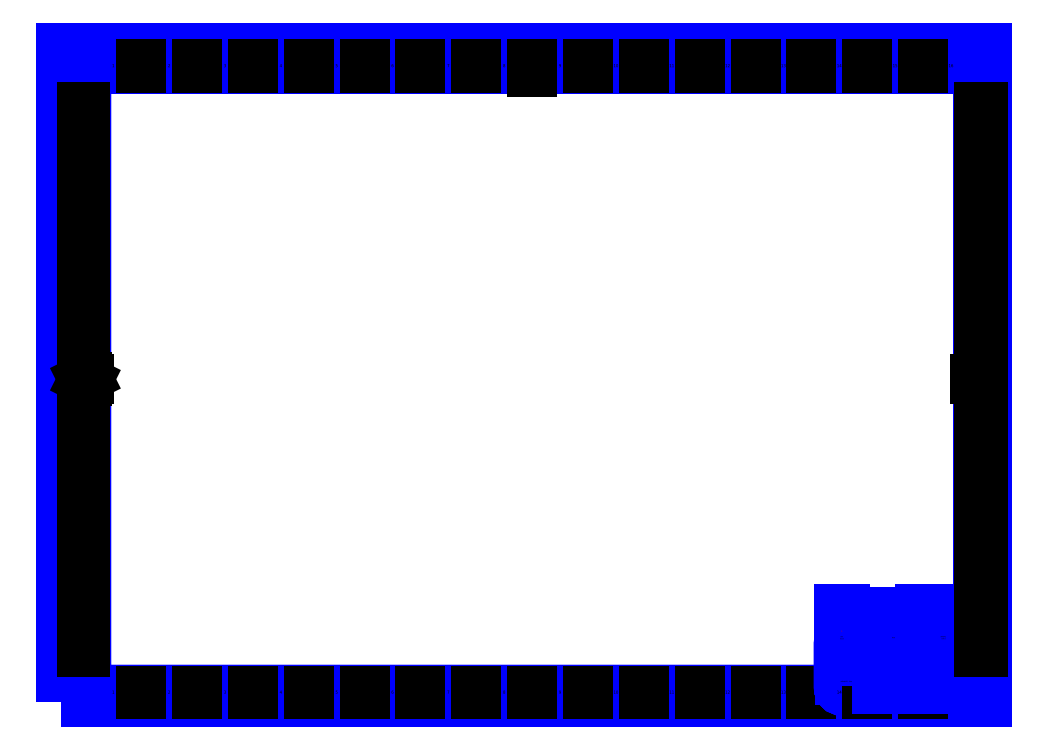
<metadata>
{"format":"dxf","ext":"dxf","renderer":"ezdxf+matplotlib","layout":"modelspace","background":"white","min_lineweight":24,"dpi":150}
</metadata>
<code>
0
SECTION
2
ENTITIES
0
INSERT
8
0
66
     1
2
CARTA0
10
1189
20
0
30
0
0
ATTRIB
8
0
10
1004
20
19.5
30
0
40
2
1

7
ROMANS
2
XXX
70
     0
0
ATTRIB
8
0
10
1066
20
46.8
30
0
40
4
1

7
ROMANS
72
     4
11
1066
21
46.8
31
0
2
XXX
70
     0
0
ATTRIB
8
0
10
1051
20
19.5
30
0
40
2
1

7
ROMANS
2
XXX
70
     0
0
ATTRIB
8
0
10
1066
20
34.8
30
0
40
4
1

7
ROMANS
72
     4
11
1066
21
34.8
31
0
2
XXX
70
     0
0
ATTRIB
8
0
10
1066
20
40.8
30
0
40
4
1

7
ROMANS
72
     4
11
1066
21
40.8
31
0
2
XXX
70
     0
0
ATTRIB
8
0
10
1008
20
92.5
30
0
40
2
1

7
ROMANS
2
XXX
70
     0
0
ATTRIB
8
0
10
1085
20
19.5
30
0
40
2
1

7
ROMANS
2
XXX
70
     0
0
ATTRIB
8
0
10
1136
20
19.5
30
0
40
2
1

7
ROMANS
2
XXX
70
     0
0
ATTRIB
8
0
10
1144
20
66
30
0
40
3.5
1

7
ROMANS
72
     4
11
1144
21
66
31
0
2
X
70
     0
0
ATTRIB
8
0
10
1140
20
66
30
0
40
3.5
1

7
ROMANS
72
     4
11
1140
21
66
31
0
2
X
70
     0
0
ATTRIB
8
0
10
1136
20
66
30
0
40
3.5
1

7
ROMANS
72
     4
11
1136
21
66
31
0
2
X
70
     0
0
ATTRIB
8
0
10
1159
20
57.95
30
0
40
3.5
1

7
ROMANS
72
     4
11
1159
21
57.95
31
0
2
X
70
     0
0
ATTRIB
8
0
10
1156
20
57.95
30
0
40
3.5
1

7
ROMANS
72
     4
11
1156
21
57.95
31
0
2
X
70
     0
0
ATTRIB
8
0
10
1152
20
57.95
30
0
40
3.5
1

7
ROMANS
72
     4
11
1152
21
57.95
31
0
2
X
70
     0
0
ATTRIB
8
0
10
1163
20
66
30
0
40
3.5
1

7
ROMANS
72
     4
11
1163
21
66
31
0
2
X
70
     0
0
ATTRIB
8
0
10
1160
20
66
30
0
40
3.5
1

7
ROMANS
72
     4
11
1160
21
66
31
0
2
X
70
     0
0
ATTRIB
8
0
10
1156
20
66
30
0
40
3.5
1

7
ROMANS
72
     4
11
1156
21
66
31
0
2
X
70
     0
0
ATTRIB
8
0
10
1152
20
66
30
0
40
3.5
1

7
ROMANS
72
     4
11
1152
21
66
31
0
2
X
70
     0
0
ATTRIB
8
0
10
1147
20
66
30
0
40
3.5
1

7
ROMANS
72
     4
11
1147
21
66
31
0
2
X
70
     0
0
ATTRIB
8
0
10
1114
20
91
30
0
40
2
1

7
ROMANS
72
     4
11
1114
21
91
31
0
2
XXX
70
     0
0
ATTRIB
8
0
10
1134
20
91
30
0
40
2
1

7
ROMANS
72
     4
11
1134
21
91
31
0
2
XXX
70
     0
0
ATTRIB
8
0
10
1154
20
91
30
0
40
2
1

7
ROMANS
72
     4
11
1154
21
91
31
0
2
XXX
70
     0
0
ATTRIB
8
0
10
1176
20
57.95
30
0
40
3.5
1

7
ROMANS
72
     4
11
1176
21
57.95
31
0
2
X
70
     0
0
ATTRIB
8
0
10
1172
20
57.95
30
0
40
3.5
1

7
ROMANS
72
     4
11
1172
21
57.95
31
0
2
X
70
     0
0
ATTRIB
8
0
10
1176
20
66
30
0
40
3.5
1

7
ROMANS
72
     4
11
1176
21
66
31
0
2
X
70
     0
0
ATTRIB
8
0
10
1172
20
66
30
0
40
3.5
1

7
ROMANS
72
     4
11
1172
21
66
31
0
2
X
70
     0
0
ATTRIB
8
0
10
1168
20
66
30
0
40
3.5
1

7
ROMANS
72
     4
11
1168
21
66
31
0
2
X
70
     0
0
ATTRIB
8
0
10
1171
20
91
30
0
40
2
1

7
ROMANS
72
     4
11
1171
21
91
31
0
2
XXX
70
     0
0
SEQEND
8
0
0
VIEWPORT
8
0
10
128.5
20
97.5
30
0
40
314.2
41
222.2
68
     1
69
     1
0
ENDSEC
0
EOF

</code>
